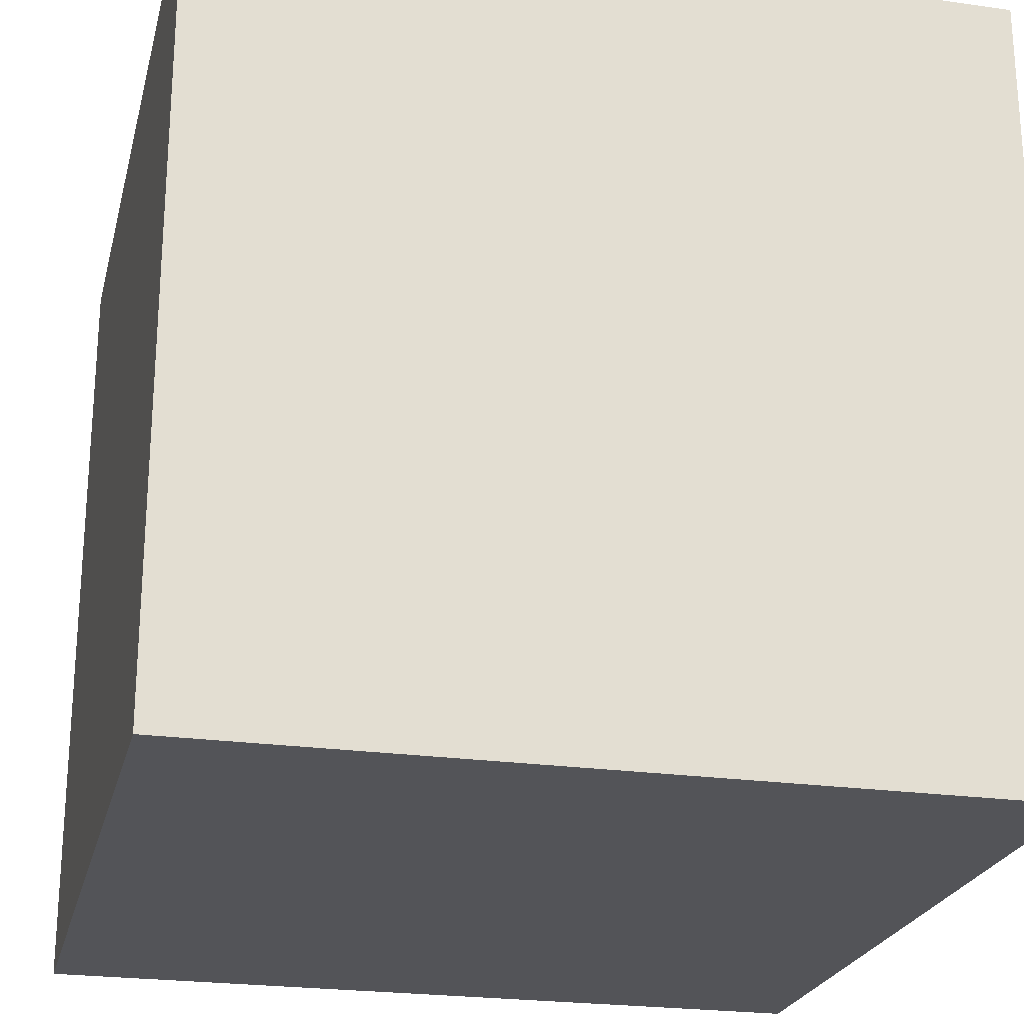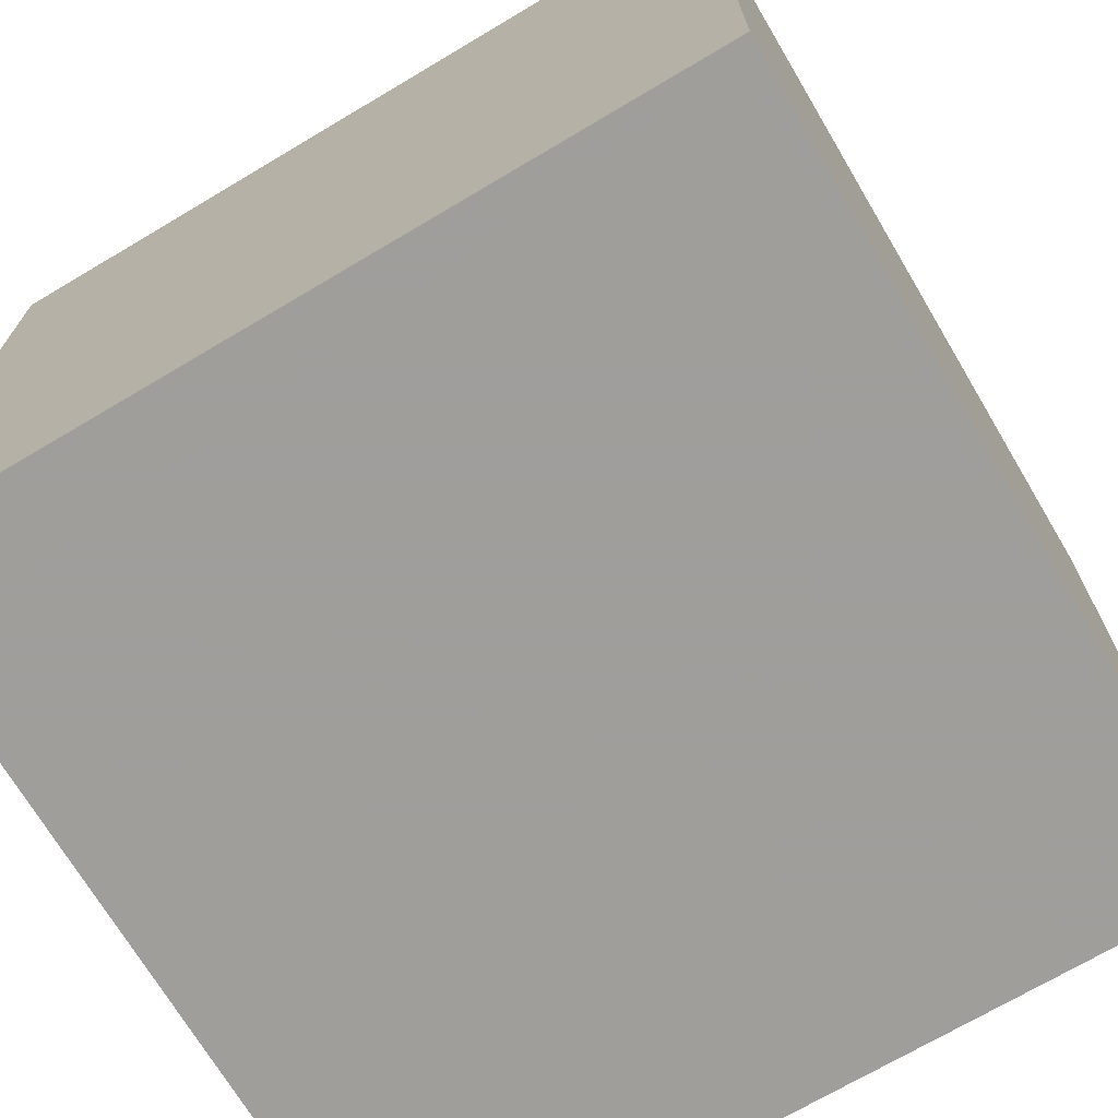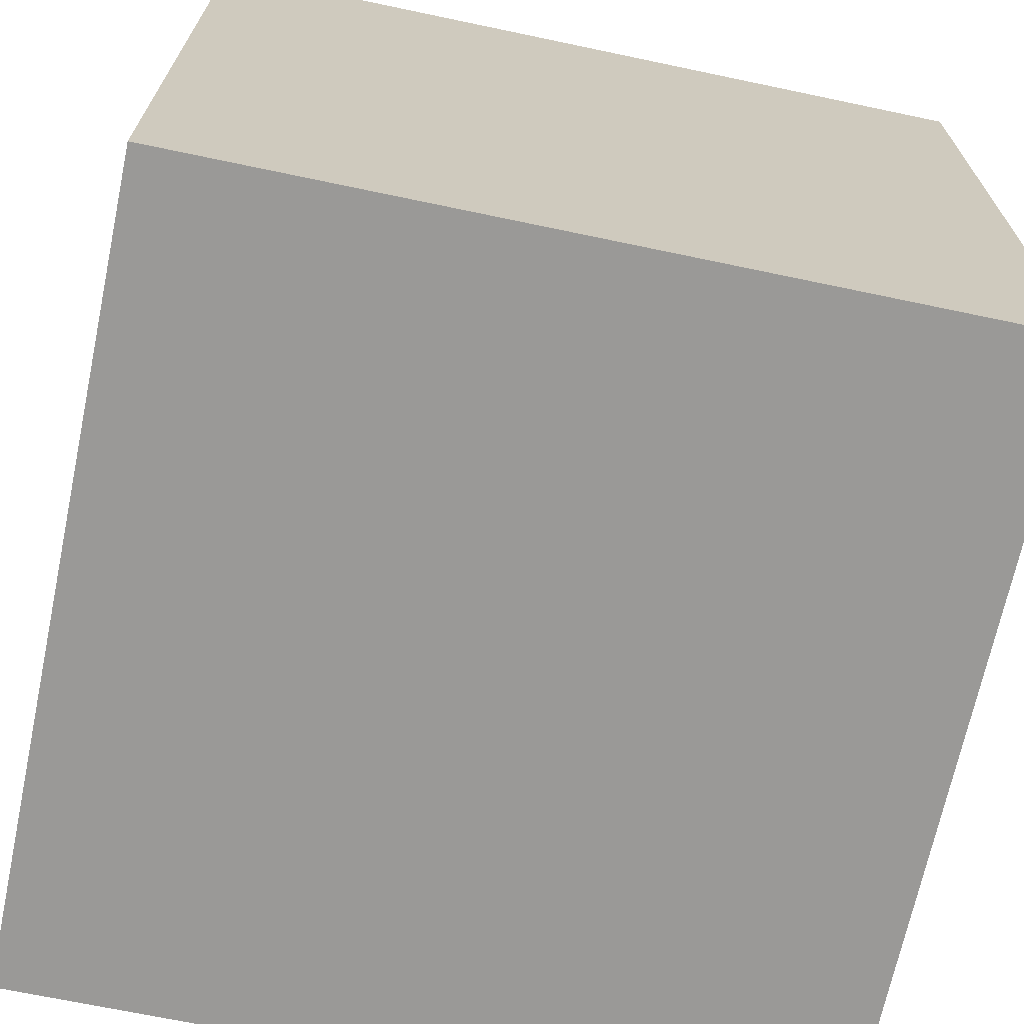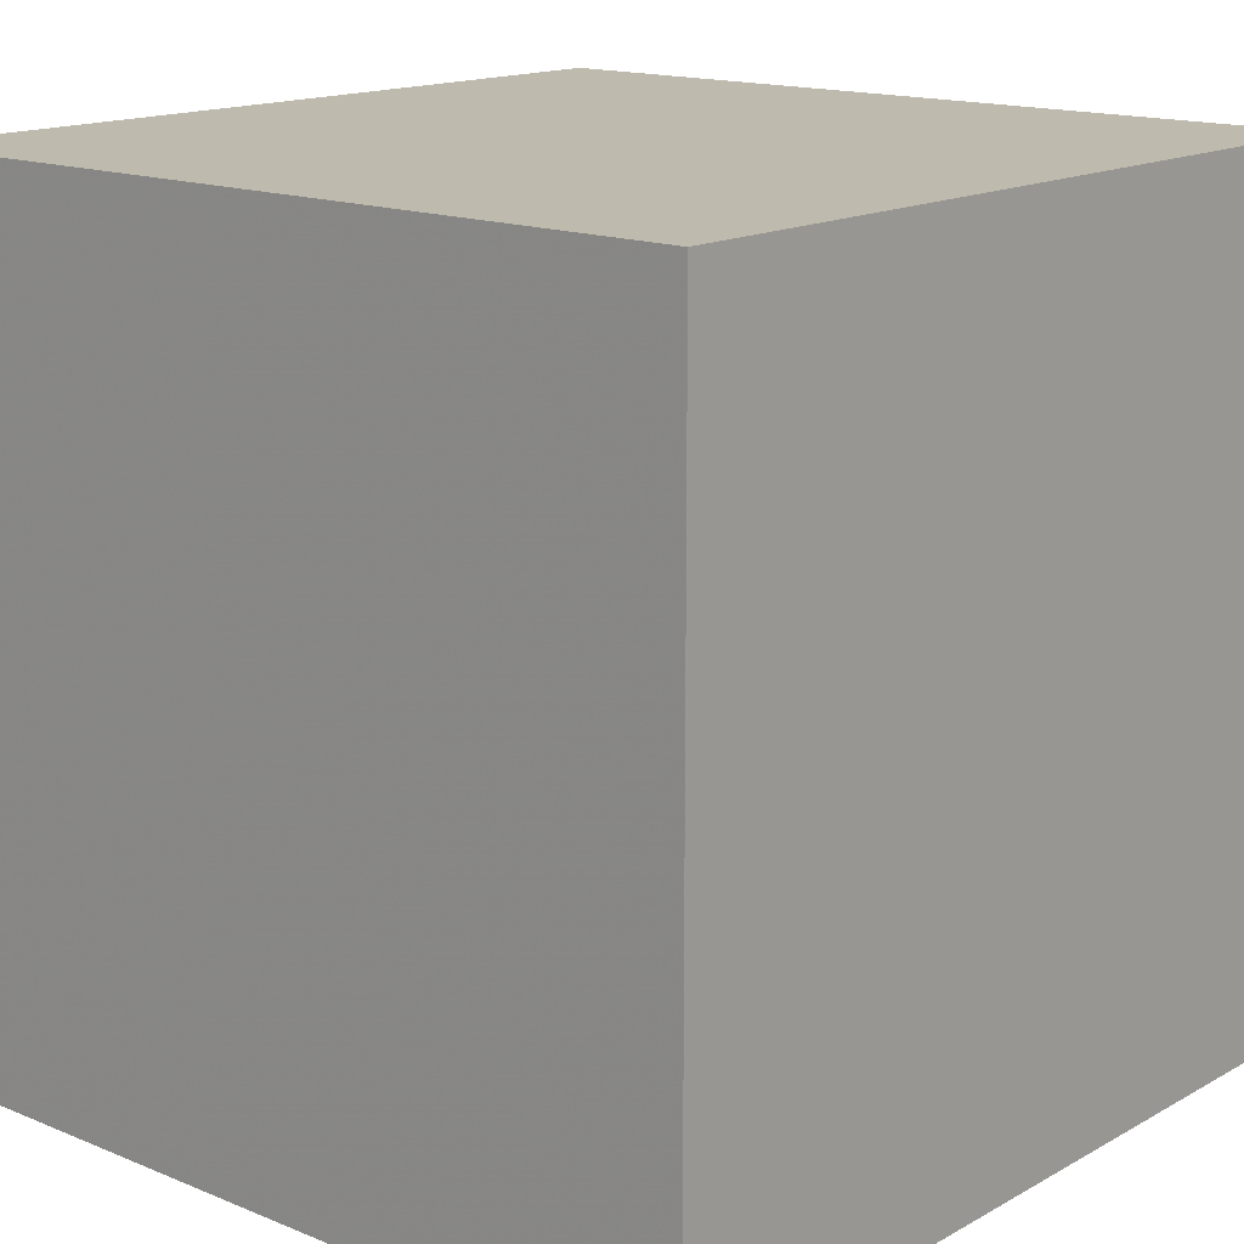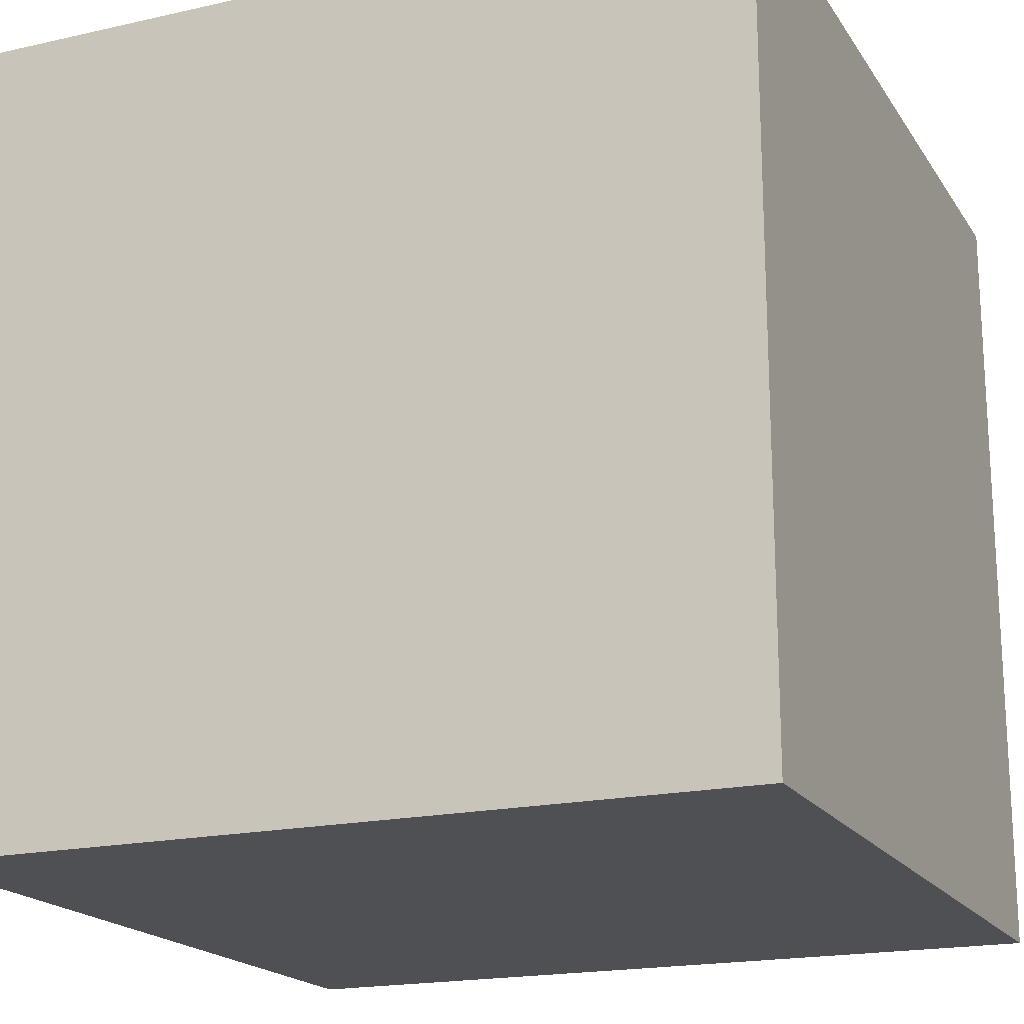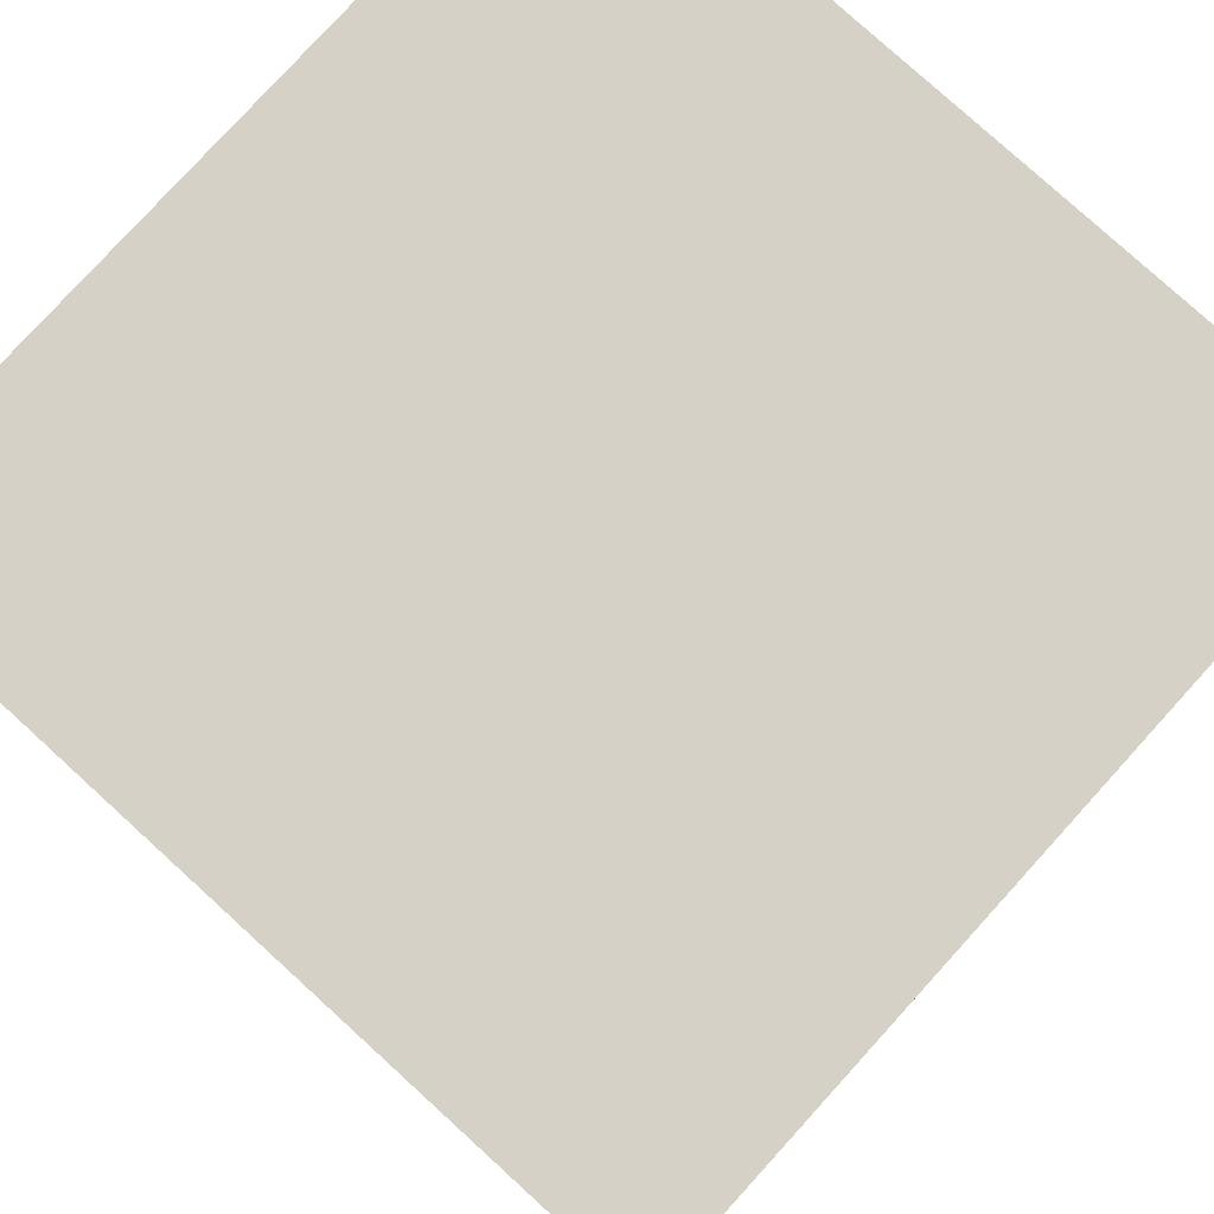
<metadata>
{"format":"obj","ext":"obj","renderer":"f3d","projection":"perspective","resolution":1024,"background":"white","views":[{"elev":-23.6,"azim":166.6,"up":"+Y"},{"elev":-70.8,"azim":30.7,"up":"+Z"},{"elev":-68.9,"azim":78.1,"up":"+Y"},{"elev":15.4,"azim":-49.2,"up":"+Z"},{"elev":-18.8,"azim":113.3,"up":"+Y"},{"elev":79.4,"azim":-137.7,"up":"+Z"}]}
</metadata>
<code>
v -5 5 5
v -5 -5 5
v 5 5 5
v 5 -5 5
v 5 5 -5
v 5 -5 -5
v -5 5 -5
v -5 -5 -5
v -4.883 5 5
v -4.883 -5 5
v -4.883 5 -5
v -4.883 -5 -5
v 4.788 5 5
v 4.788 -5 5
v 4.788 5 -5
v 4.788 -5 -5
v -5 4.858 5
v 5 4.858 5
v 5 4.858 -5
v -5 4.858 -5
v -4.883 4.858 5
v -4.883 4.858 -5
v 4.788 4.858 5
v 4.788 4.858 -5
v -5 -4.867 5
v 5 -4.867 5
v 5 -4.867 -5
v -5 -4.867 -5
v -4.883 -4.867 5
v -4.883 -4.867 -5
v 4.788 -4.867 5
v 4.788 -4.867 -5
v -5 5 4.78
v -5 -5 4.78
v 5 5 4.78
v 5 -5 4.78
v -4.883 5 4.78
v -4.883 -5 4.78
v 4.788 5 4.78
v 4.788 -5 4.78
v -5 4.858 4.78
v 5 4.858 4.78
v -5 -4.867 4.78
v 5 -4.867 4.78
v 5 5 -4.735
v 5 -5 -4.735
v -5 5 -4.735
v -5 -5 -4.735
v -4.883 5 -4.735
v -4.883 -5 -4.735
v 4.788 5 -4.735
v 4.788 -5 -4.735
v 5 4.858 -4.735
v -5 4.858 -4.735
v 5 -4.867 -4.735
v -5 -4.867 -4.735
f 21 9 1 17
f 20 7 11 22
f 18 3 13 23
f 23 13 9 21
f 24 15 5 19
f 22 11 15 24
f 25 2 10 29
f 29 21 17 25
f 30 12 8 28
f 28 20 22 30
f 31 14 4 26
f 26 18 23 31
f 29 10 14 31
f 31 23 21 29
f 27 6 16 32
f 32 24 19 27
f 32 16 12 30
f 30 22 24 32
f 33 1 9 37
f 38 10 2 34
f 39 13 3 35
f 37 9 13 39
f 36 4 14 40
f 40 14 10 38
f 35 3 18 42
f 41 17 1 33
f 44 26 4 36
f 42 18 26 44
f 34 2 25 43
f 43 25 17 41
f 49 11 7 47
f 47 33 37 49
f 48 8 12 50
f 50 38 34 48
f 45 5 15 51
f 51 39 35 45
f 51 15 11 49
f 49 37 39 51
f 52 16 6 46
f 46 36 40 52
f 50 12 16 52
f 52 40 38 50
f 53 19 5 45
f 45 35 42 53
f 47 7 20 54
f 54 41 33 47
f 46 6 27 55
f 55 44 36 46
f 55 27 19 53
f 53 42 44 55
f 56 28 8 48
f 48 34 43 56
f 54 20 28 56
f 56 43 41 54

</code>
